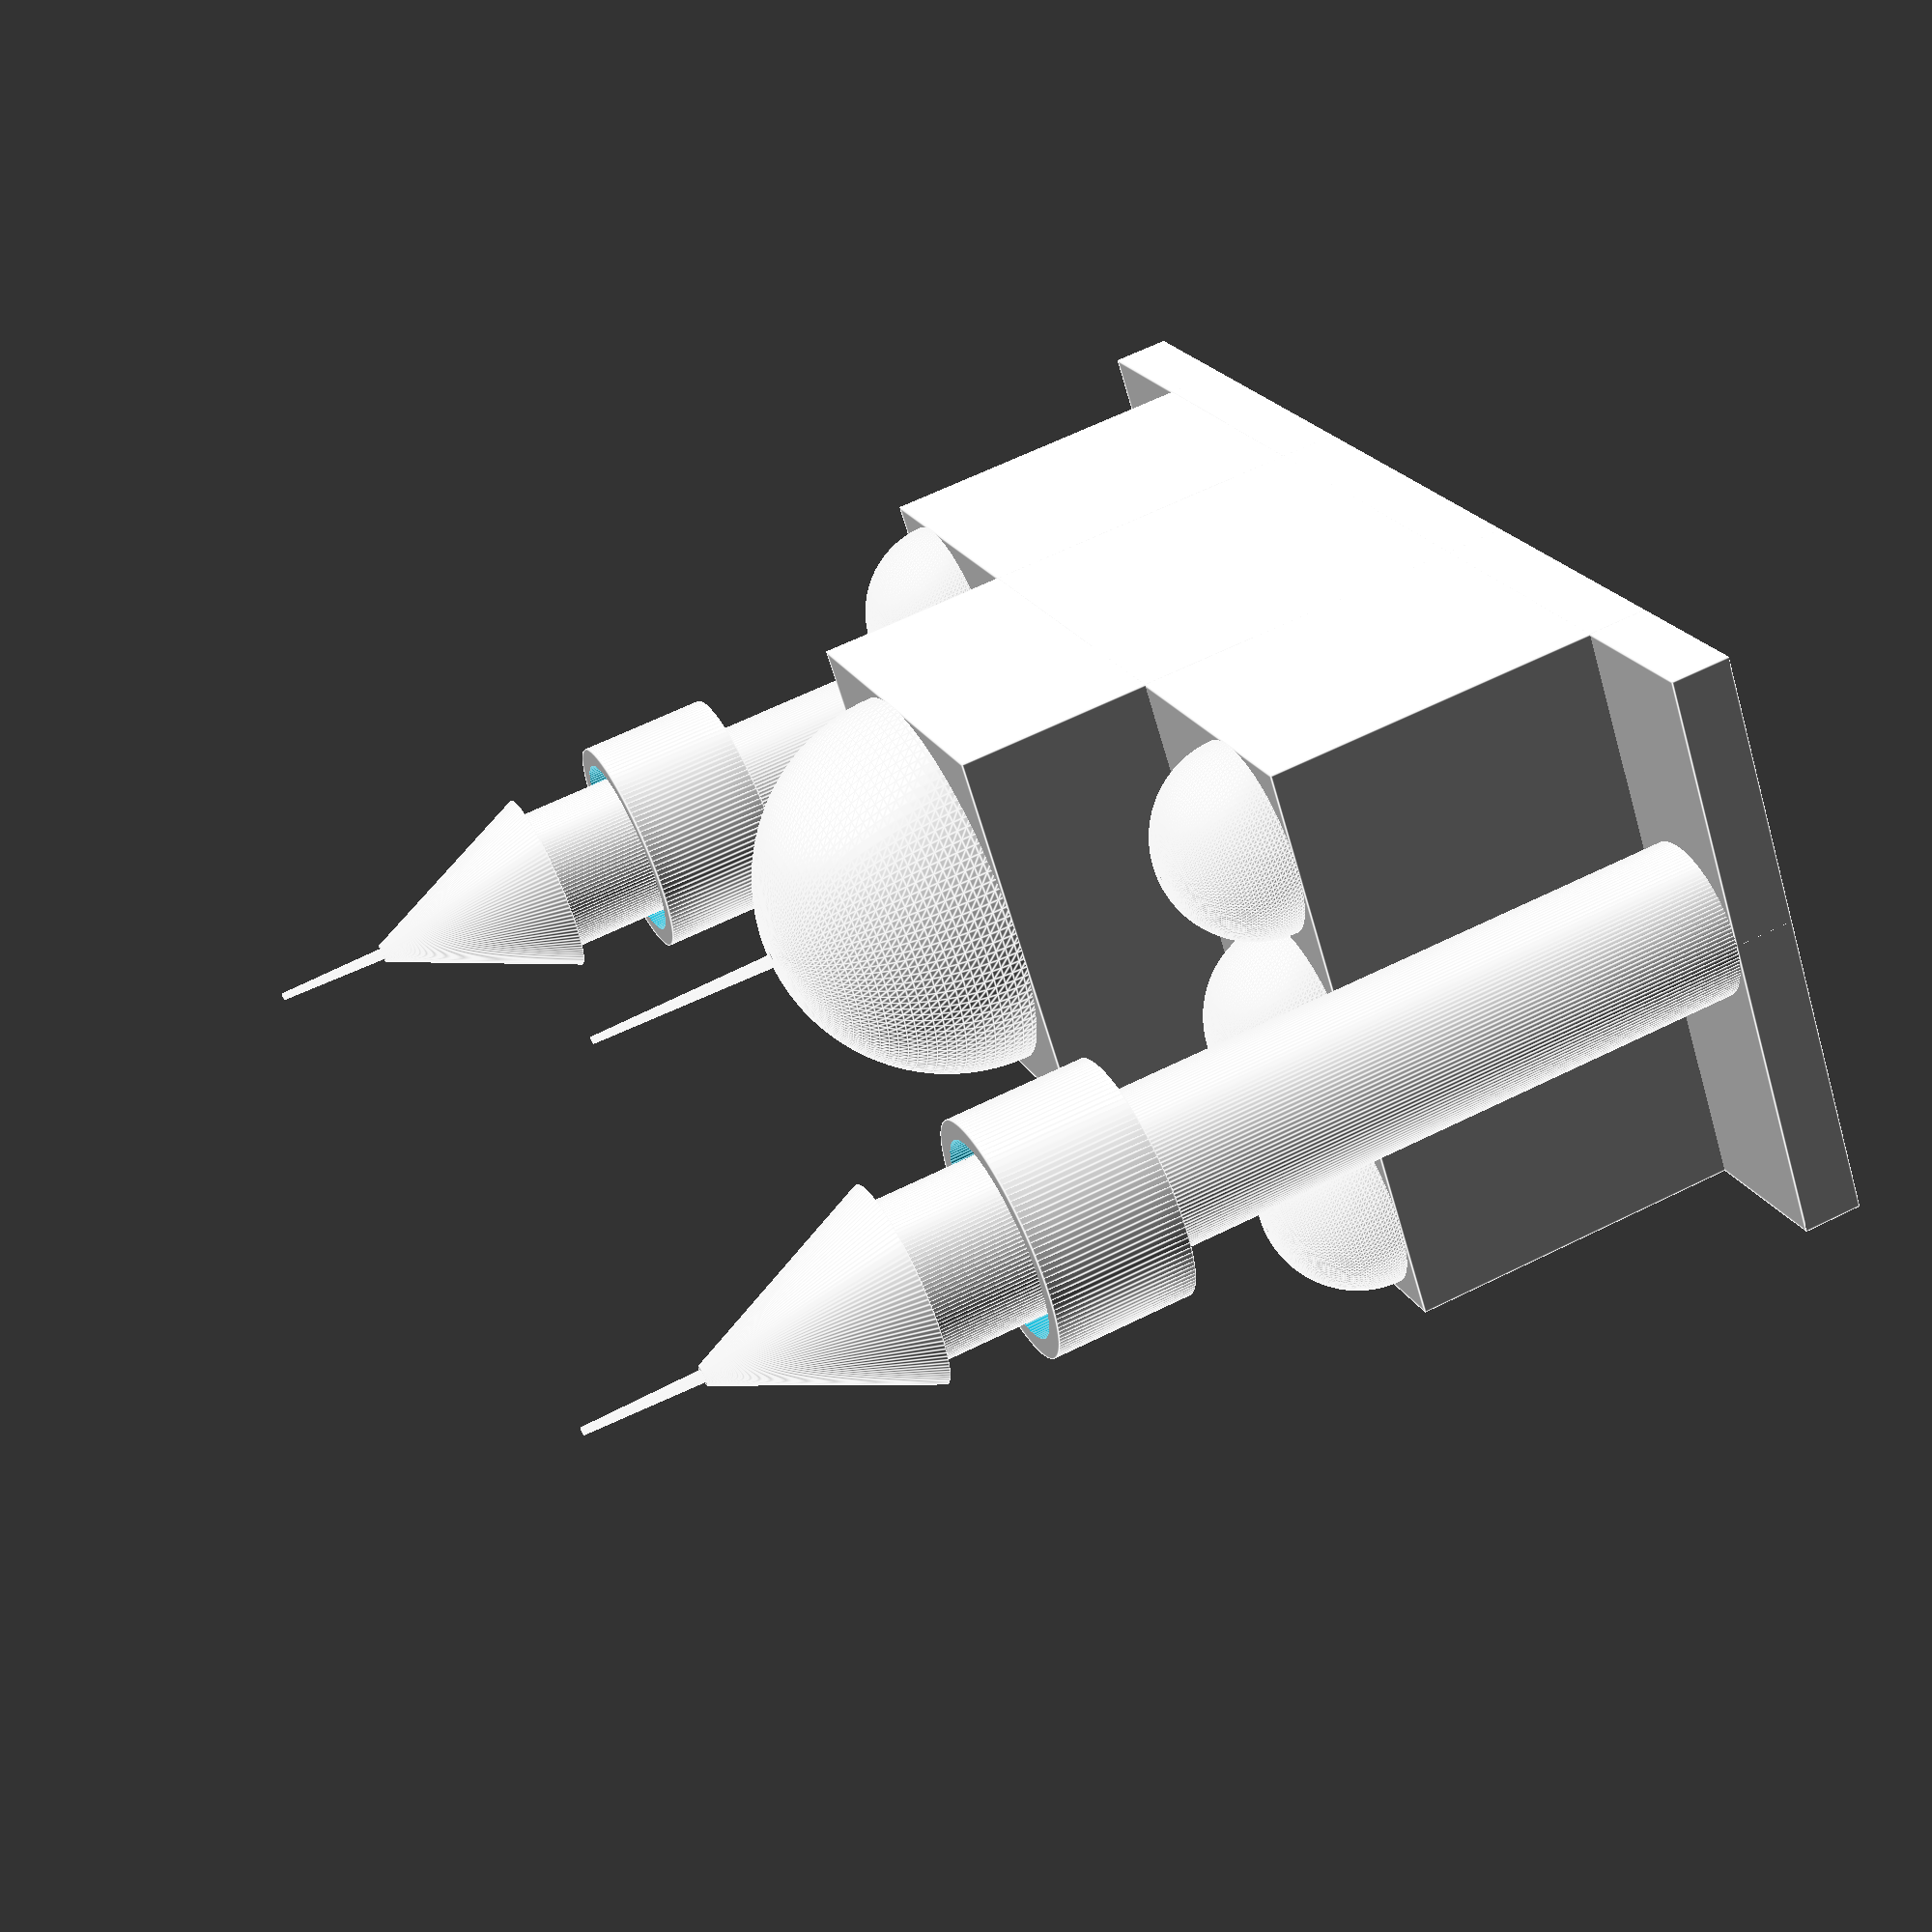
<openscad>
$fn=128;
translate ([-23,0,0])cube ([66,30,3]);

//глав_купол
cube ([20,20,30]);
translate ([10,10,30])sphere (10);
translate ([10.5,10.5,30])cylinder(20,0.5,0.2);


//маленькие купола 
translate ([30,25,20])sphere (5);
translate ([-10,25,20])sphere (5);
translate ([20,25,20])sphere (5);
translate ([10,25,20])sphere (5);
translate ([0,25,20])sphere (5);
translate ([-10,15,20])sphere (5);
translate ([30,15,20])sphere (5);
translate ([-10,5,20])sphere (5);
translate ([30,5,20])sphere (5);

//вход
difference (){
translate ([-15,0,0])cube ([50,30,20]);
translate ([-12.5,21,1])cube ([45,10,10]);
translate ([-12.5,21,1])cube ([45,7,14]);
translate ([28,30,11])sphere (4.5);
translate ([18,30,11])sphere (4.5);
translate ([2,30,11])sphere (4.5);
translate ([-8,30,11])sphere (4.5);
translate ([10,30,11])sphere (3);
}
translate ([22.5,28,0])cube ([1,2,15]);
translate ([12.5,28,0])cube ([1,2,15]);
translate ([6.5,28,0])cube ([1,2,15]);
translate ([-3.5,28,0])cube ([1,2,15]);


//башни
translate ([39,14,0])cylinder (45,4,4);
translate ([-19,14,0])cylinder (45,4,4);
translate ([39,14,45])cylinder(16,0.5,0.2);
translate ([-19,14,45])cylinder(16,0.5,0.2);
translate ([39,14,45])cylinder (10,5,0.5);
translate ([-19,14,45])cylinder (10,5,0.5);

//балкончики ^_^
difference () {
translate ([39,14,33])cylinder (7,6,6);
translate ([39,14,34])cylinder (7,5,5);
}
difference () {
translate ([-19,14,33])cylinder (7,6,6);
translate ([-19,14,34])cylinder (7,5,5);
}

</openscad>
<views>
elev=117.9 azim=321.8 roll=116.8 proj=p view=edges
</views>
